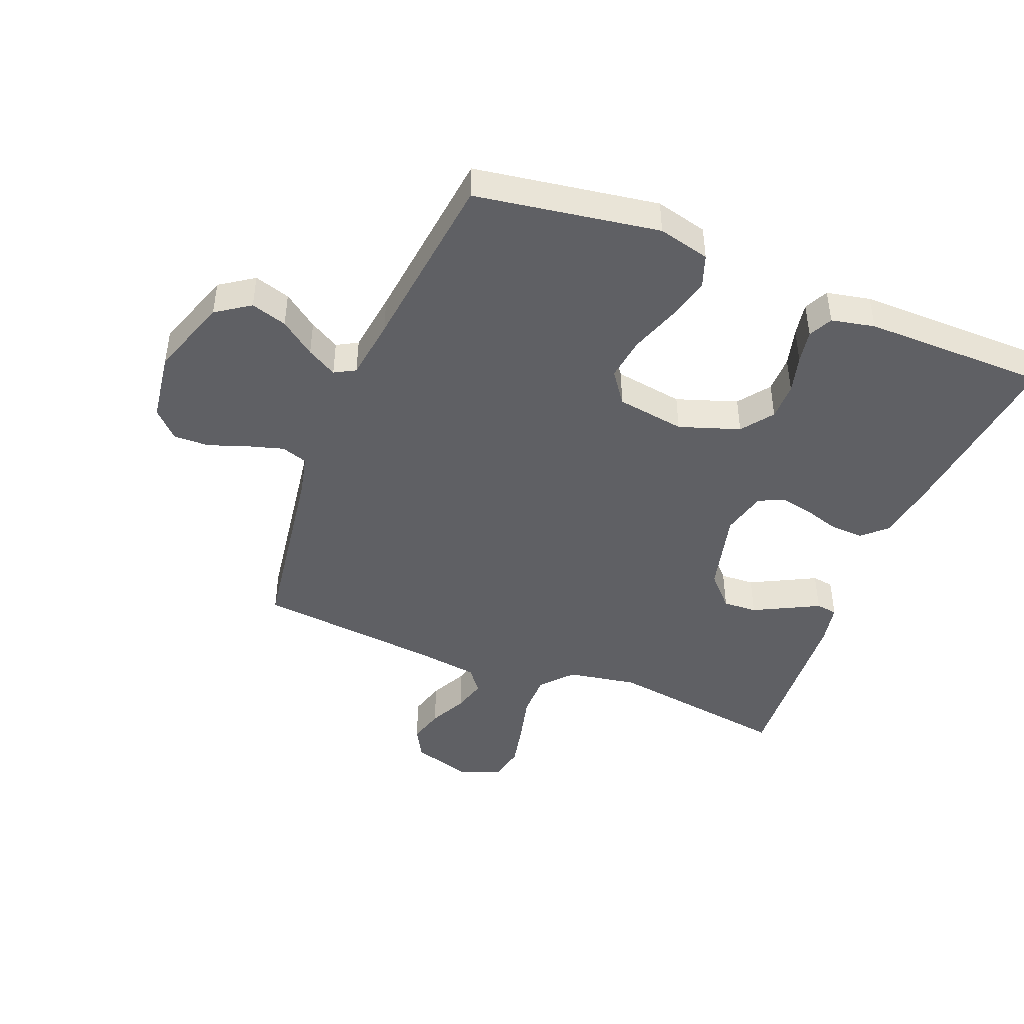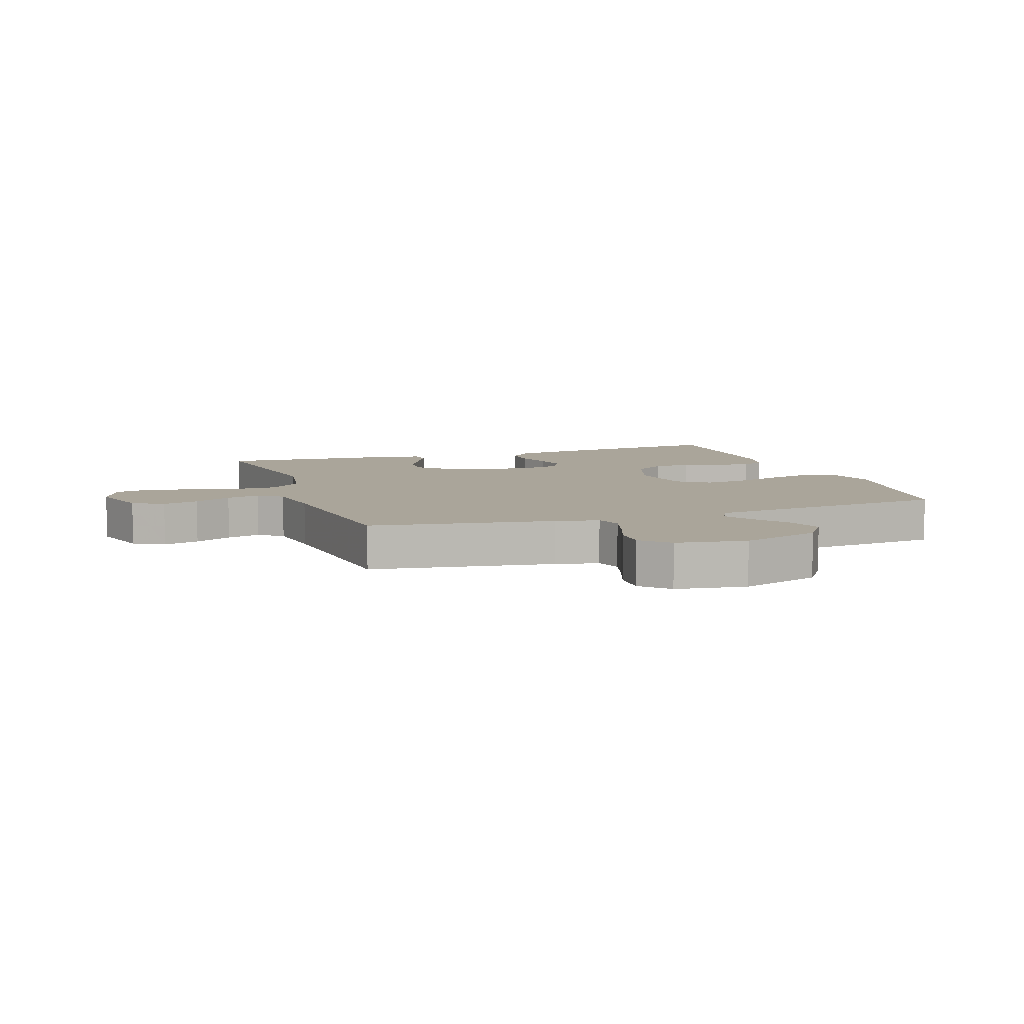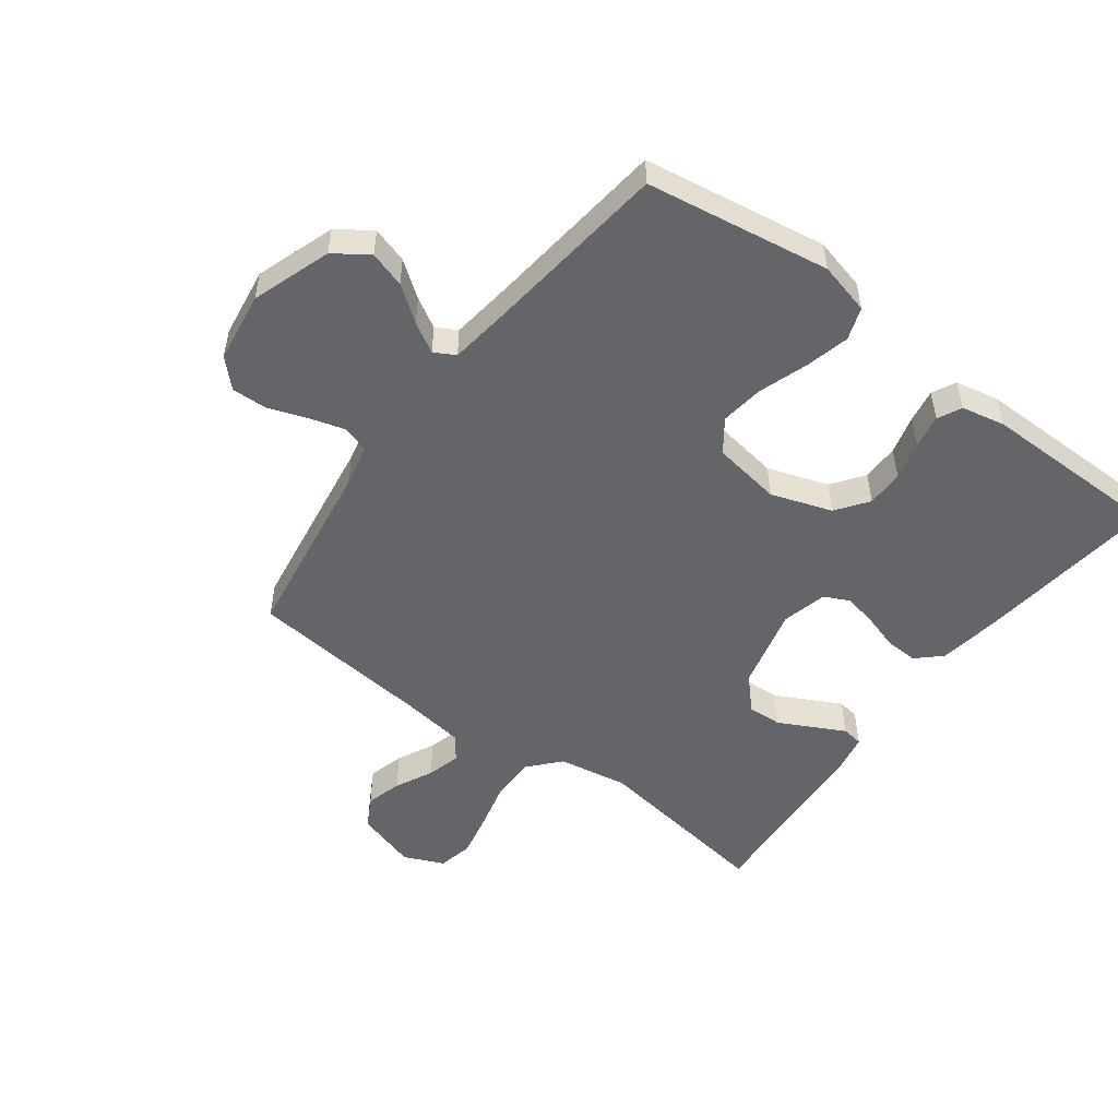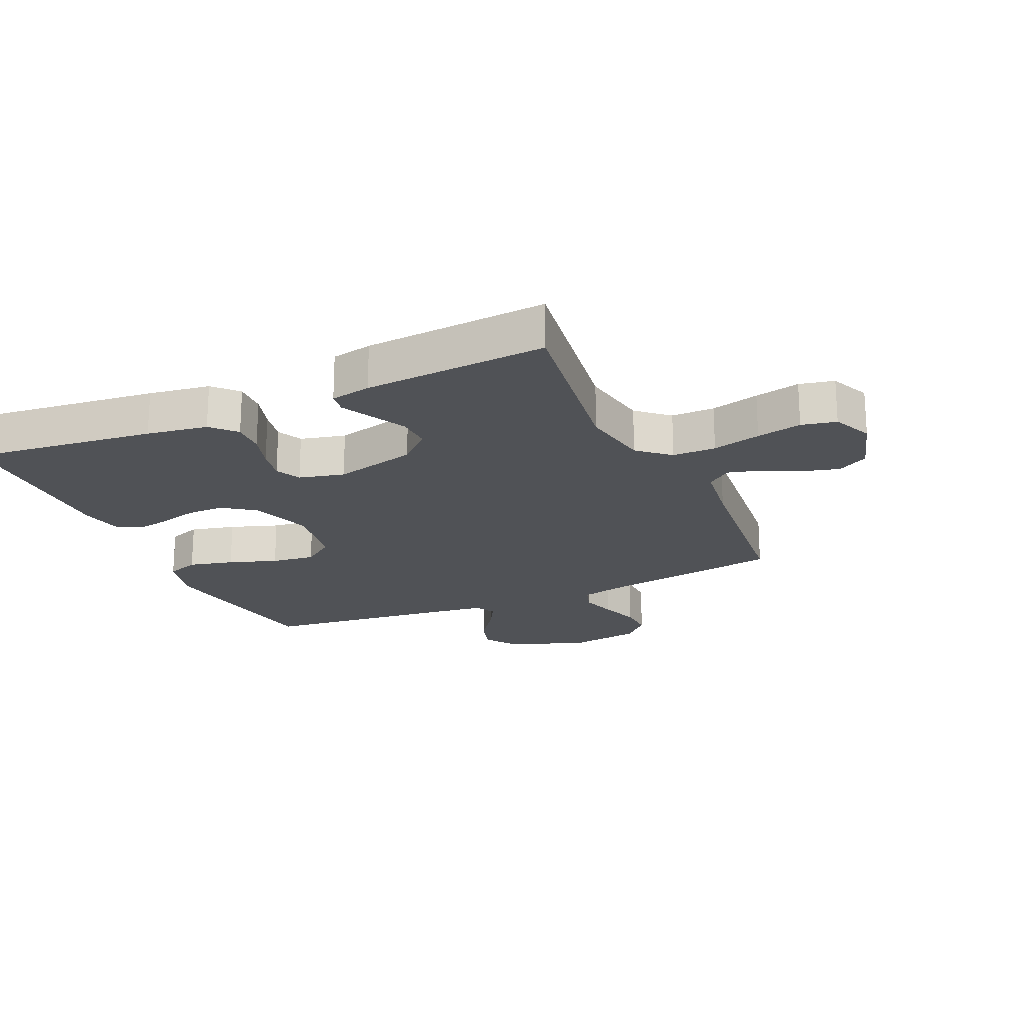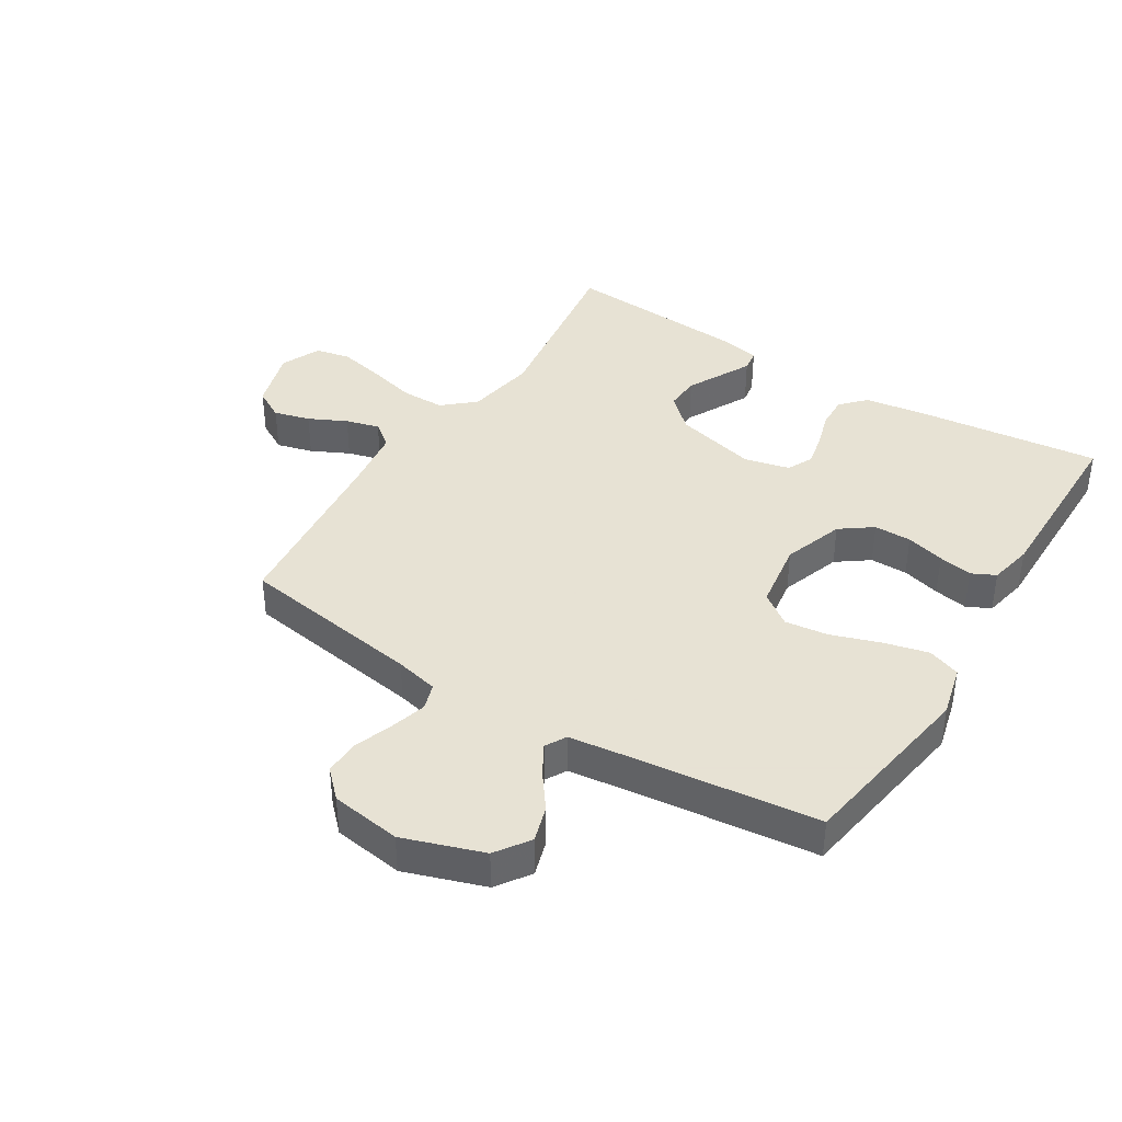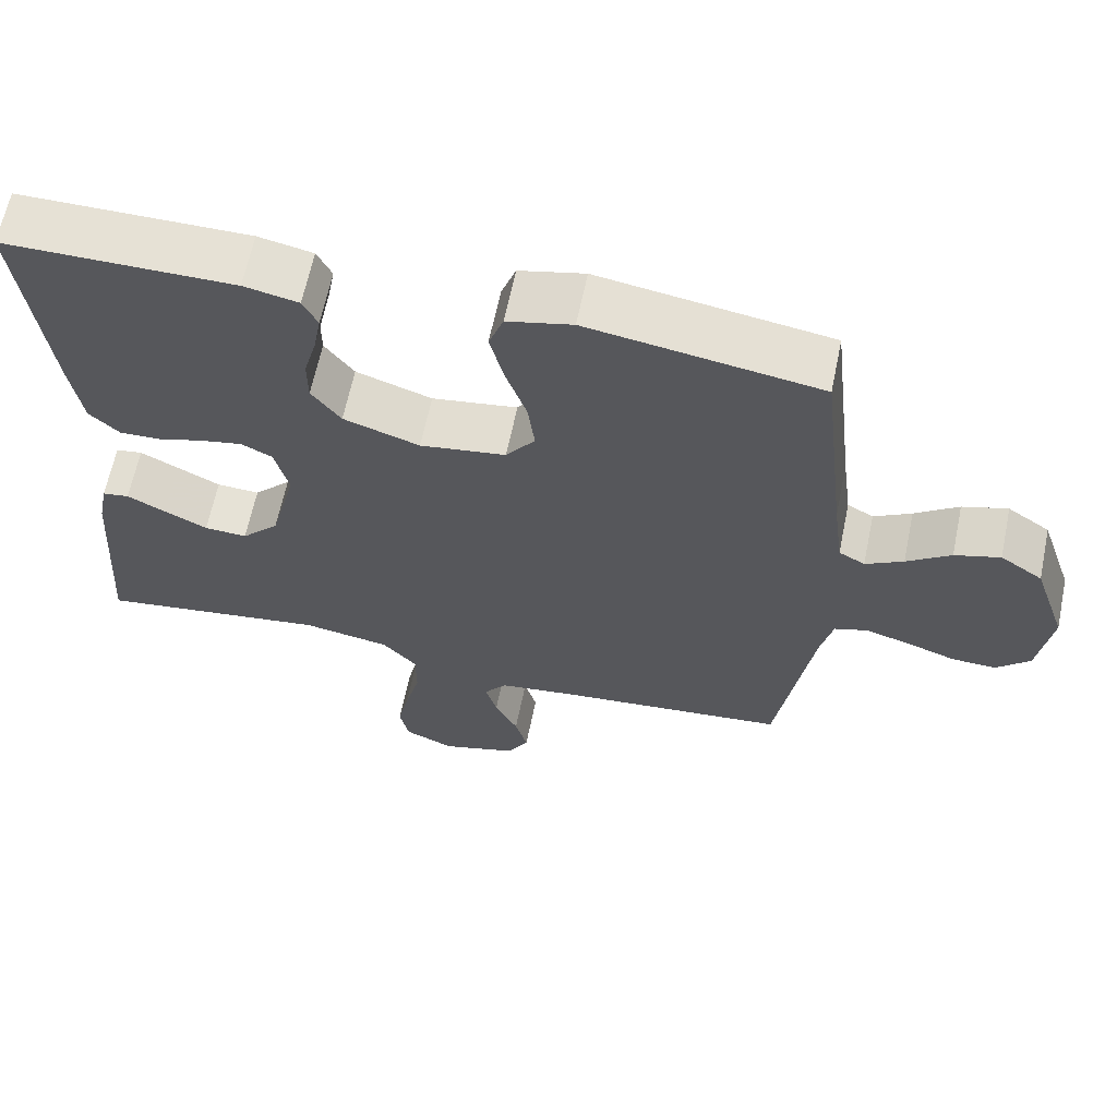
<metadata>
{"format":"obj","ext":"obj","renderer":"f3d","projection":"perspective","resolution":1024,"background":"white","views":[{"elev":-44.9,"azim":-21.9,"up":"+Y"},{"elev":7.6,"azim":-109.0,"up":"+Y"},{"elev":-51.6,"azim":-36.9,"up":"+Y"},{"elev":-20.8,"azim":114.2,"up":"+Y"},{"elev":39.7,"azim":-58.1,"up":"+Y"},{"elev":64.1,"azim":-168.3,"up":"+Z"}]}
</metadata>
<code>
v -0.5 0.07 -0.5
v -0.546 0.07 -0.2
v -0.562 0.07 -0.13
v -0.605 0.07 -0.116
v -0.663 0.07 -0.133
v -0.727 0.07 -0.156
v -0.785 0.07 -0.158
v -0.828 0.07 -0.115
v -0.845 0.07 0
v -0.801 0.07 0.13
v -0.746 0.07 0.168
v -0.687 0.07 0.15
v -0.63 0.07 0.108
v -0.581 0.07 0.08
v -0.547 0.07 0.099
v -0.534 0.07 0.2
v -0.5 0.07 0.5
v -0.2 0.07 0.548
v -0.115 0.07 0.527
v -0.096 0.07 0.474
v -0.114 0.07 0.401
v -0.141 0.07 0.322
v -0.15 0.07 0.251
v -0.112 0.07 0.199
v 0 0.07 0.182
v 0.099 0.07 0.216
v 0.137 0.07 0.268
v 0.137 0.07 0.329
v 0.12 0.07 0.392
v 0.11 0.07 0.447
v 0.129 0.07 0.486
v 0.2 0.07 0.501
v 0.5 0.07 0.5
v 0.466 0.07 0.2
v 0.451 0.07 0.1
v 0.412 0.07 0.063
v 0.358 0.07 0.065
v 0.299 0.07 0.083
v 0.245 0.07 0.094
v 0.204 0.07 0.074
v 0.186 0.07 0
v 0.22 0.07 -0.135
v 0.269 0.07 -0.187
v 0.325 0.07 -0.184
v 0.381 0.07 -0.155
v 0.431 0.07 -0.129
v 0.466 0.07 -0.134
v 0.479 0.07 -0.2
v 0.5 0.07 -0.5
v 0.2 0.07 -0.457
v 0.086 0.07 -0.477
v 0.041 0.07 -0.528
v 0.041 0.07 -0.599
v 0.061 0.07 -0.678
v 0.077 0.07 -0.752
v 0.065 0.07 -0.809
v 0 0.07 -0.838
v -0.1 0.07 -0.808
v -0.128 0.07 -0.758
v -0.112 0.07 -0.699
v -0.082 0.07 -0.638
v -0.067 0.07 -0.583
v -0.097 0.07 -0.544
v -0.2 0.07 -0.53
v -0.5 0 -0.5
v -0.546 0 -0.2
v -0.562 0 -0.13
v -0.605 0 -0.116
v -0.663 0 -0.133
v -0.727 0 -0.156
v -0.785 0 -0.158
v -0.828 0 -0.115
v -0.845 0 0
v -0.801 0 0.13
v -0.746 0 0.168
v -0.687 0 0.15
v -0.63 0 0.108
v -0.581 0 0.08
v -0.547 0 0.099
v -0.534 0 0.2
v -0.5 0 0.5
v -0.2 0 0.548
v -0.115 0 0.527
v -0.096 0 0.474
v -0.114 0 0.401
v -0.141 0 0.322
v -0.15 0 0.251
v -0.112 0 0.199
v 0 0 0.182
v 0.099 0 0.216
v 0.137 0 0.268
v 0.137 0 0.329
v 0.12 0 0.392
v 0.11 0 0.447
v 0.129 0 0.486
v 0.2 0 0.501
v 0.5 0 0.5
v 0.466 0 0.2
v 0.451 0 0.1
v 0.412 0 0.063
v 0.358 0 0.065
v 0.299 0 0.083
v 0.245 0 0.094
v 0.204 0 0.074
v 0.186 0 0
v 0.22 0 -0.135
v 0.269 0 -0.187
v 0.325 0 -0.184
v 0.381 0 -0.155
v 0.431 0 -0.129
v 0.466 0 -0.134
v 0.479 0 -0.2
v 0.5 0 -0.5
v 0.2 0 -0.457
v 0.086 0 -0.477
v 0.041 0 -0.528
v 0.041 0 -0.599
v 0.061 0 -0.678
v 0.077 0 -0.752
v 0.065 0 -0.809
v 0 0 -0.838
v -0.1 0 -0.808
v -0.128 0 -0.758
v -0.112 0 -0.699
v -0.082 0 -0.638
v -0.067 0 -0.583
v -0.097 0 -0.544
v -0.2 0 -0.53
f 59 60 61
f 58 59 61
f 57 58 61
f 56 57 61
f 55 56 61
f 54 55 61
f 53 54 61
f 52 53 61 62
f 51 52 62 63
f 48 49 50
f 47 48 50
f 46 47 50
f 45 46 50
f 44 45 50 51
f 51 63 64
f 44 51 64
f 43 44 64
f 36 37 38
f 35 36 38
f 34 35 38
f 33 34 38
f 32 33 38
f 31 32 38
f 30 31 38
f 29 30 38
f 28 29 38
f 27 28 38 39
f 26 27 39 40
f 20 21 22
f 19 20 22
f 18 19 22
f 17 18 22
f 16 17 22
f 15 16 22 23
f 14 15 23 24
f 11 12 13
f 10 11 13
f 9 10 13
f 8 9 13
f 7 8 13
f 6 7 13
f 5 6 13
f 4 5 13 14
f 14 24 25
f 4 14 25
f 3 4 25
f 64 1 2
f 43 64 2
f 42 43 2
f 26 40 41
f 26 41 42
f 25 26 42
f 3 25 42
f 2 3 42
f 125 124 123
f 125 123 122
f 125 122 121
f 125 121 120
f 125 120 119
f 125 119 118
f 125 118 117
f 126 125 117 116
f 127 126 116 115
f 114 113 112
f 114 112 111
f 114 111 110
f 114 110 109
f 115 114 109 108
f 128 127 115
f 128 115 108
f 128 108 107
f 102 101 100
f 102 100 99
f 102 99 98
f 102 98 97
f 102 97 96
f 102 96 95
f 102 95 94
f 102 94 93
f 102 93 92
f 103 102 92 91
f 104 103 91 90
f 86 85 84
f 86 84 83
f 86 83 82
f 86 82 81
f 86 81 80
f 87 86 80 79
f 88 87 79 78
f 77 76 75
f 77 75 74
f 77 74 73
f 77 73 72
f 77 72 71
f 77 71 70
f 77 70 69
f 78 77 69 68
f 89 88 78
f 89 78 68
f 89 68 67
f 66 65 128
f 66 128 107
f 66 107 106
f 105 104 90
f 106 105 90
f 106 90 89
f 106 89 67
f 106 67 66
f 1 65 66 2
f 2 66 67 3
f 3 67 68 4
f 4 68 69 5
f 5 69 70 6
f 6 70 71 7
f 7 71 72 8
f 8 72 73 9
f 9 73 74 10
f 10 74 75 11
f 11 75 76 12
f 12 76 77 13
f 13 77 78 14
f 14 78 79 15
f 15 79 80 16
f 16 80 81 17
f 17 81 82 18
f 18 82 83 19
f 19 83 84 20
f 20 84 85 21
f 21 85 86 22
f 22 86 87 23
f 23 87 88 24
f 24 88 89 25
f 25 89 90 26
f 26 90 91 27
f 27 91 92 28
f 28 92 93 29
f 29 93 94 30
f 30 94 95 31
f 31 95 96 32
f 32 96 97 33
f 33 97 98 34
f 34 98 99 35
f 35 99 100 36
f 36 100 101 37
f 37 101 102 38
f 38 102 103 39
f 39 103 104 40
f 40 104 105 41
f 41 105 106 42
f 42 106 107 43
f 43 107 108 44
f 44 108 109 45
f 45 109 110 46
f 46 110 111 47
f 47 111 112 48
f 48 112 113 49
f 49 113 114 50
f 50 114 115 51
f 51 115 116 52
f 52 116 117 53
f 53 117 118 54
f 54 118 119 55
f 55 119 120 56
f 56 120 121 57
f 57 121 122 58
f 58 122 123 59
f 59 123 124 60
f 60 124 125 61
f 61 125 126 62
f 62 126 127 63
f 63 127 128 64
f 64 128 65 1

</code>
